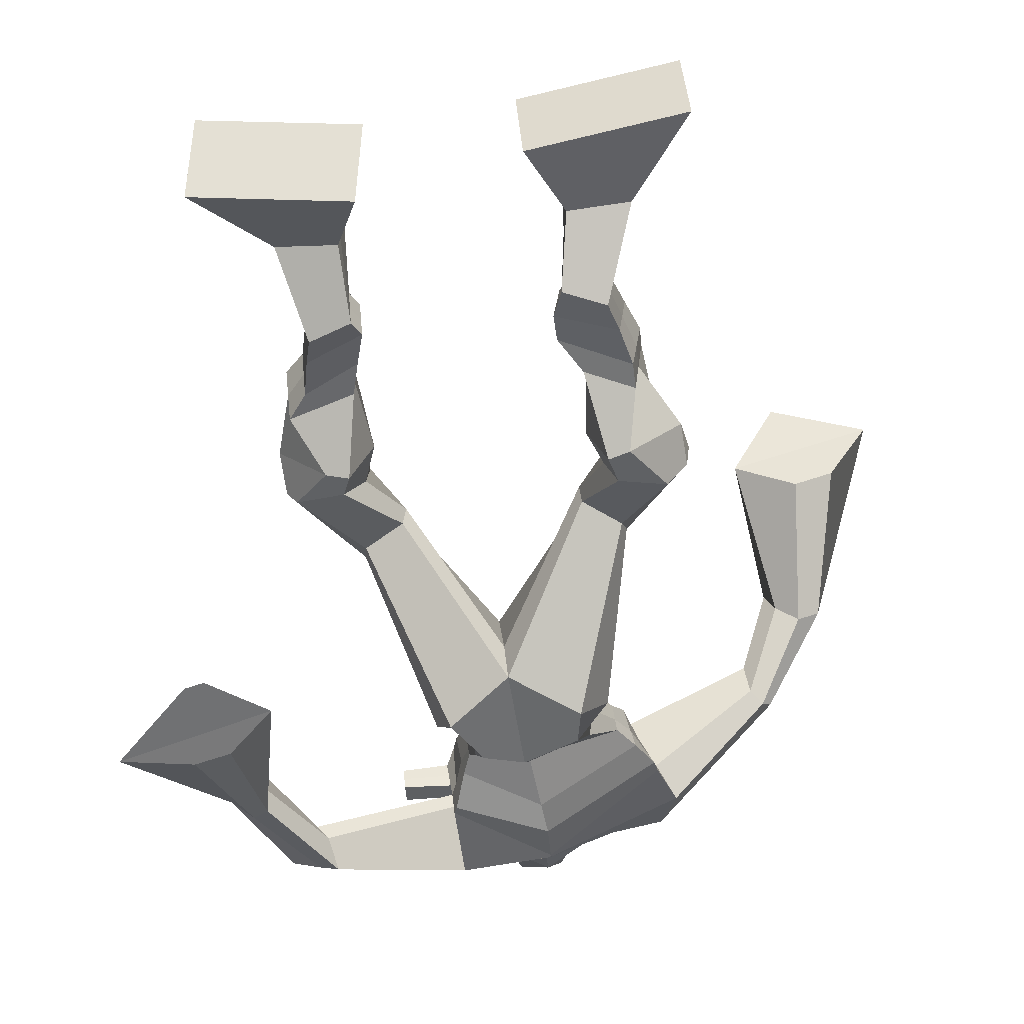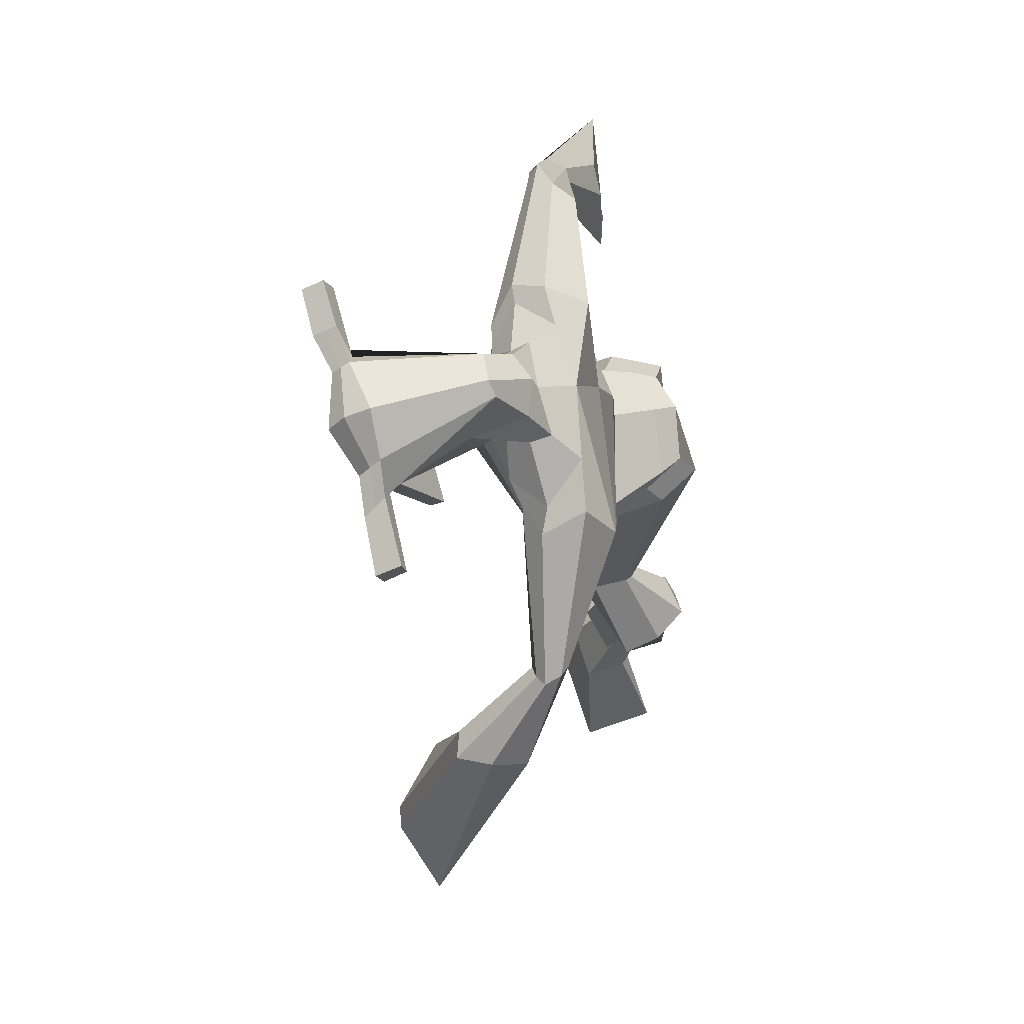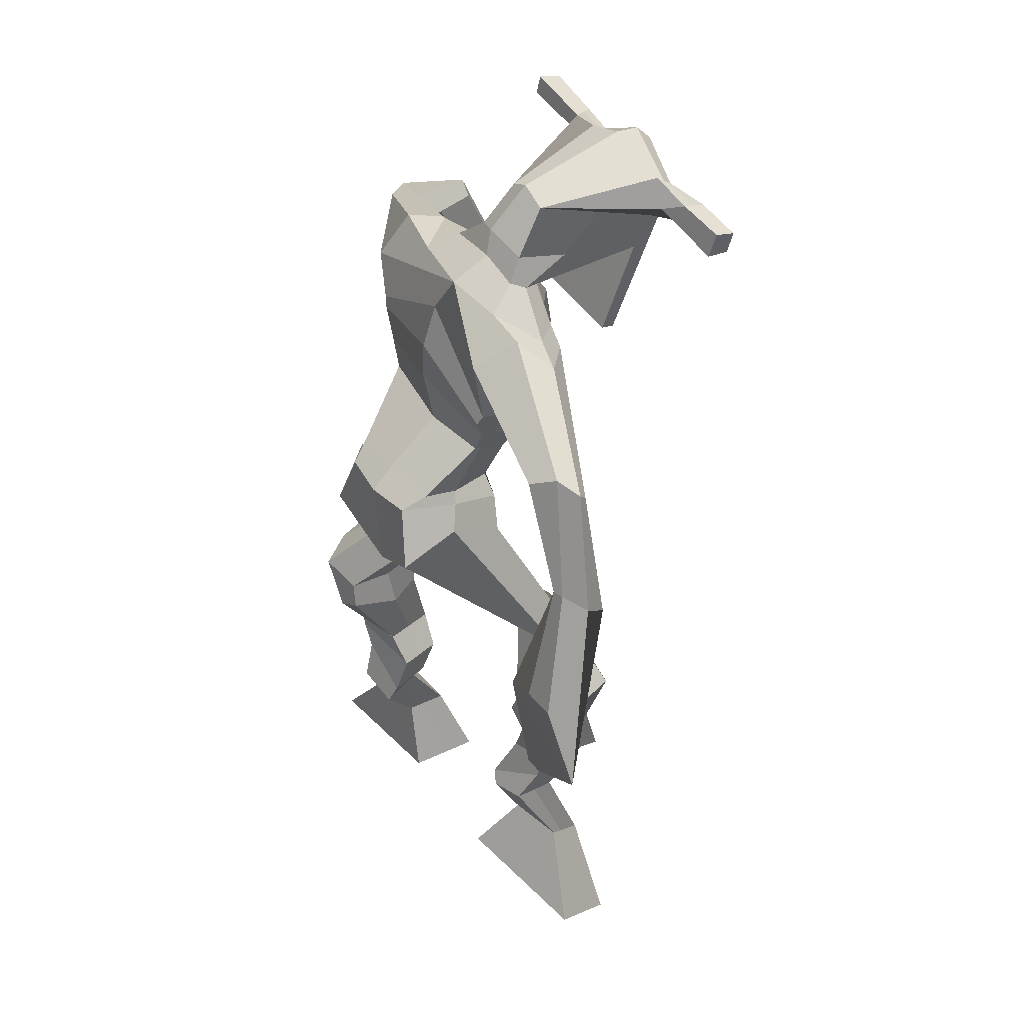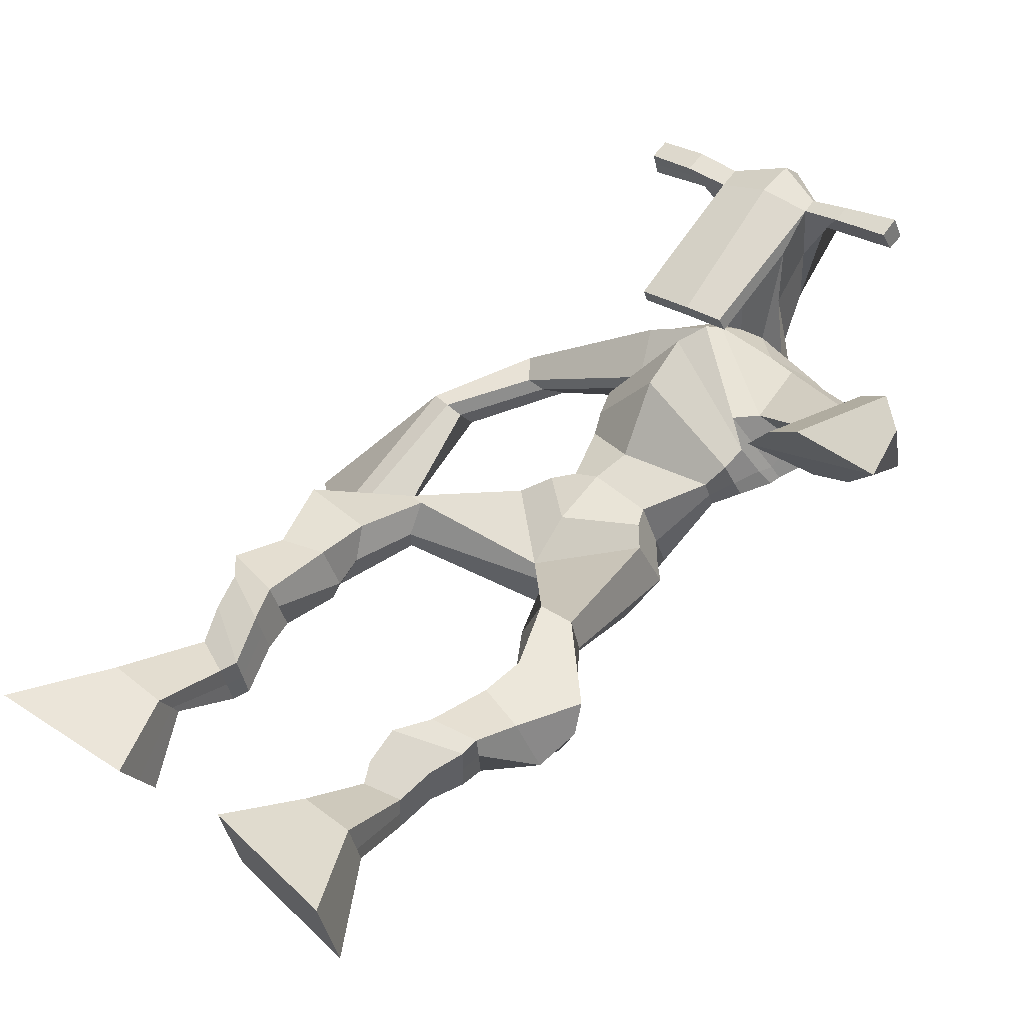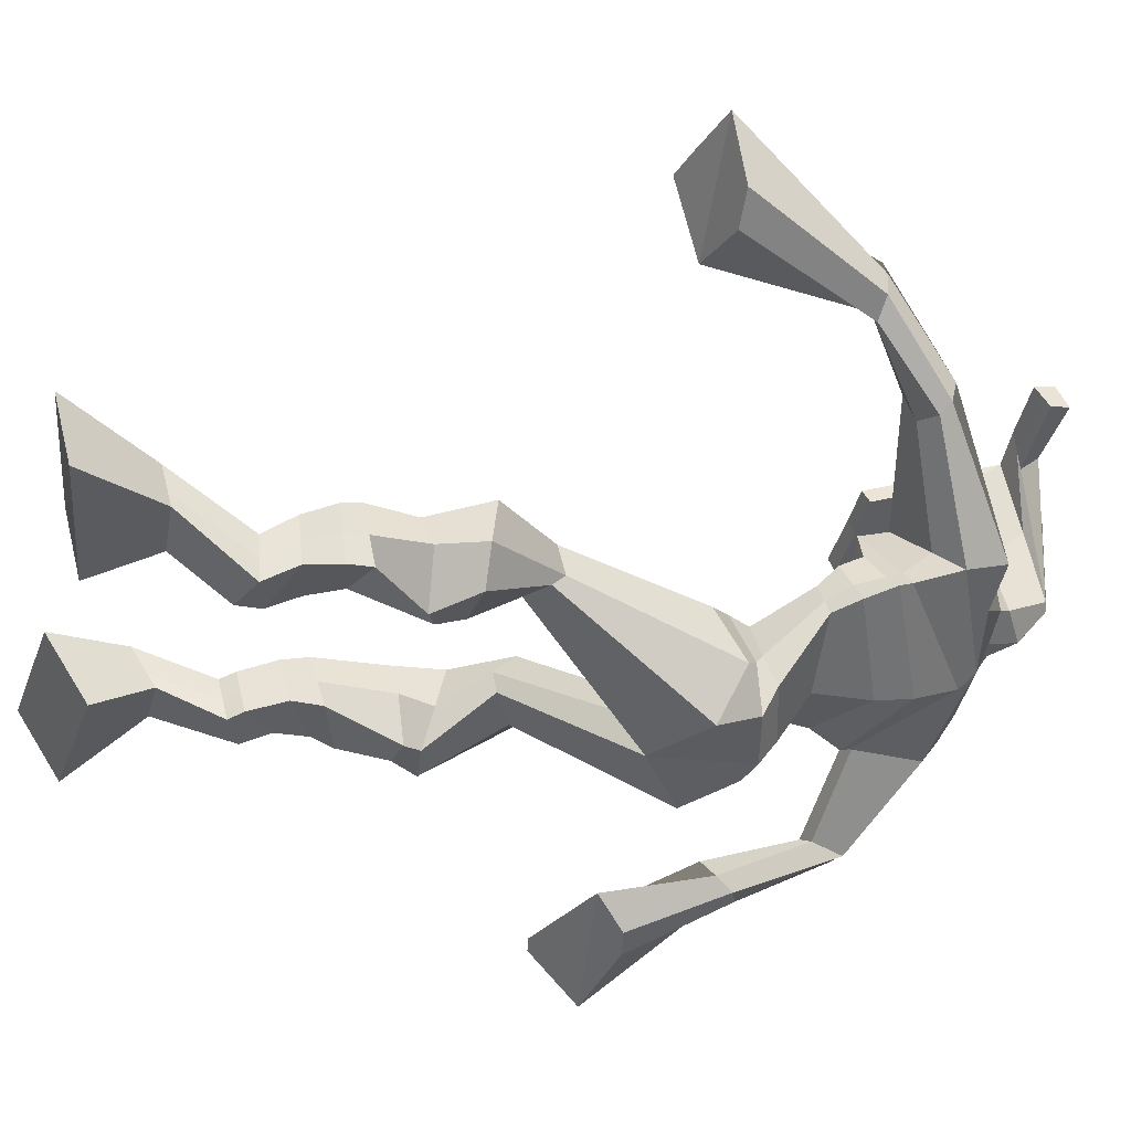
<metadata>
{"format":"obj","ext":"obj","renderer":"f3d","projection":"perspective","resolution":1024,"background":"white","views":[{"elev":-60.6,"azim":3.2,"up":"+Z"},{"elev":71.9,"azim":69.8,"up":"+Y"},{"elev":50.0,"azim":-129.7,"up":"+Y"},{"elev":40.5,"azim":39.7,"up":"+Z"},{"elev":-36.8,"azim":74.7,"up":"+Z"}]}
</metadata>
<code>
o g
v 0.2516 0.4196 0.3813
v 0.2833 0.3373 0.3194
v 0.2576 0.3831 0.4331
v 0.2937 0.2728 0.4105
v 0.1701 0.4222 0.3912
v 0.07425 0.3263 0.3354
v 0.1761 0.385 0.4437
v 0.0846 0.2618 0.4265
v 0.262 0.5106 0.3426
v 0.2575 0.4964 0.4042
v 0.2064 0.5353 0.3453
v 0.2015 0.522 0.4067
v 0.2741 0.5303 0.3501
v 0.2694 0.5167 0.4115
v 0.1971 0.5789 0.3761
v 0.1917 0.5622 0.4392
v 0.2616 0.5878 0.3851
v 0.2563 0.571 0.4482
v 0.1898 0.6279 0.3832
v 0.1831 0.6056 0.4594
v 0.2523 0.6341 0.3912
v 0.2456 0.6118 0.4674
v 0.1662 0.6642 0.3865
v 0.1585 0.6338 0.4659
v 0.2389 0.7405 0.3577
v 0.2512 0.714 0.4693
v 0.2095 0.7306 0.3516
v 0.1822 0.7035 0.4611
v 0.2295 0.7655 0.3605
v 0.2572 0.7892 0.472
v 0.1669 0.7746 0.3618
v 0.1498 0.8034 0.473
v 0.2985 0.847 0.4196
v 0.2965 0.872 0.4824
v 0.247 0.8762 0.4084
v 0.2585 0.8912 0.4624
v 0.4327 1.002 0.2665
v 0.4218 0.9762 0.3662
v 0.3524 1.067 0.2502
v 0.3337 1.052 0.4089
v 0.5397 0.3887 0.3786
v 0.4906 0.2966 0.3525
v 0.5353 0.3736 0.4405
v 0.4832 0.2696 0.4611
v 0.6214 0.3817 0.3817
v 0.697 0.2584 0.3571
v 0.6171 0.366 0.4442
v 0.6896 0.2314 0.4656
v 0.5289 0.4743 0.3248
v 0.5408 0.4763 0.3884
v 0.5859 0.4941 0.3217
v 0.594 0.4883 0.3839
v 0.5171 0.5112 0.3347
v 0.5256 0.5053 0.3971
v 0.5998 0.5402 0.3458
v 0.6089 0.5311 0.4101
v 0.5201 0.5565 0.3605
v 0.5292 0.5474 0.4248
v 0.615 0.5887 0.3454
v 0.6276 0.5757 0.423
v 0.5517 0.6019 0.3571
v 0.5627 0.5889 0.435
v 0.6172 0.623 0.3457
v 0.6287 0.6022 0.4276
v 0.5783 0.7036 0.3062
v 0.5741 0.6863 0.4228
v 0.6061 0.6896 0.299
v 0.6407 0.6693 0.4104
v 0.5899 0.739 0.3128
v 0.5788 0.7503 0.4294
v 0.6531 0.7456 0.3093
v 0.6868 0.7512 0.4185
v 0.5416 0.8146 0.3983
v 0.5529 0.8294 0.4628
v 0.5934 0.8403 0.3795
v 0.5918 0.8476 0.4421
v 0.5265 1.063 0.2614
v 0.5526 1.055 0.4171
v 0.4693 1.436 0.4441
v 0.4456 1.387 0.5725
v 0.3474 1.404 0.3796
v 0.3426 1.327 0.463
v 0.6579 1.348 0.4556
v 0.5954 1.278 0.5455
v 0.3784 1.443 0.4409
v 0.3552 1.39 0.5248
v 0.3192 1.441 0.4344
v 0.3223 1.378 0.5143
v 0.1713 1.355 0.331
v 0.1384 1.308 0.3683
v 0.1424 1.369 0.3558
v 0.1154 1.339 0.383
v 0.08546 1.229 0.3039
v 0.06936 1.189 0.3554
v 0.066 1.238 0.3024
v 0.03462 1.201 0.3488
v 0.05641 1.084 0.2369
v 0.0368 0.9587 0.2206
v 0.008145 1.094 0.2305
v 0.0107 0.9643 0.217
v 0.5639 1.417 0.4717
v 0.5452 1.375 0.5692
v 0.6358 1.417 0.4931
v 0.586 1.37 0.5653
v 0.7947 1.27 0.5739
v 0.7701 1.235 0.6182
v 0.8068 1.283 0.5894
v 0.7939 1.272 0.6211
v 0.8547 1.173 0.6495
v 0.811 1.19 0.742
v 0.8857 1.176 0.6676
v 0.8463 1.191 0.7581
v 0.8606 1 0.7519
v 0.8331 0.9286 0.8511
v 0.9156 0.9951 0.7714
v 0.866 0.9423 0.86
v 0.4525 1.565 0.7262
v 0.4472 1.527 0.7845
v 0.37 1.534 0.7289
v 0.3677 1.512 0.7534
v 0.512 1.533 0.735
v 0.5139 1.503 0.7667
v 0.517 1.429 0.7151
v 0.4504 1.433 0.711
v 0.3767 1.418 0.6983
v 0.4131 1.48 0.5156
v 0.5028 1.476 0.5262
v 0.4642 1.502 0.5066
v 0.515 1.482 0.7602
v 0.3677 1.484 0.7435
v 0.484 1.539 0.5653
v 0.4625 1.55 0.5677
v 0.4448 1.475 0.7709
v 0.4218 1.54 0.5603
v 0.2416 1.522 0.7228
v 0.2389 1.51 0.7531
v 0.2389 1.48 0.7437
v 0.2417 1.489 0.7109
v 0.6538 1.522 0.7562
v 0.6507 1.506 0.7913
v 0.6525 1.475 0.7818
v 0.6552 1.494 0.7509
v 0.3656 1.213 0.395
v 0.4504 1.216 0.3855
v 0.5758 1.199 0.4188
v 0.5709 1.185 0.461
v 0.4369 1.168 0.4593
v 0.3585 1.196 0.4412
v 0.3557 1.247 0.3986
v 0.5869 1.21 0.4858
v 0.3453 1.226 0.4557
v 0.463 1.295 0.3799
v 0.6013 1.234 0.429
v 0.4327 1.228 0.5548
v 0.5711 1.478 0.7708
v 0.5697 1.503 0.7783
v 0.5581 1.517 0.7454
v 0.541 1.498 0.7353
v 0.3107 1.524 0.7276
v 0.3078 1.51 0.7605
v 0.3077 1.478 0.7502
v 0.3489 1.496 0.7201
v 0.4539 1.282 0.6709
v 0.4505 1.291 0.6503
v 0.3761 1.29 0.6432
v 0.5164 1.29 0.6559
v 0.512 1.281 0.6757
v 0.3759 1.282 0.6635
v 0.4545 1.427 0.5492
v 0.3972 1.462 0.486
v 0.4965 1.422 0.5562
v 0.4079 1.421 0.5421
v 0.5299 1.451 0.5027
v 0.4623 1.461 0.4977
v 0.3426 1.294 0.3805
v 0.5919 1.242 0.5023
v 0.3387 1.255 0.4736
v 0.4701 1.347 0.3875
v 0.6274 1.271 0.4385
v 0.4329 1.294 0.5931
v 0.3384 1.307 0.3877
v 0.5715 1.244 0.5498
v 0.3284 1.276 0.4599
v 0.4717 1.408 0.4115
v 0.6319 1.288 0.4416
v 0.4391 1.355 0.5882
v 0.4489 1.168 0.3057
v 0.5366 1.141 0.3254
v 0.4303 1.109 0.4502
v 0.379 1.156 0.3119
v 0.5118 1.116 0.4266
v 0.3851 1.117 0.4272
v 0.07906 0.2963 0.3777
v 0.2534 0.4078 0.3985
v 0.172 0.4099 0.4086
v 0.2882 0.3073 0.3617
v 0.2595 0.5038 0.3736
v 0.2038 0.5286 0.3763
v 0.2717 0.5236 0.3809
v 0.1944 0.5705 0.4076
v 0.2589 0.5794 0.4166
v 0.1864 0.6168 0.4213
v 0.249 0.623 0.4293
v 0.1624 0.649 0.4262
v 0.2704 0.7246 0.4145
v 0.1454 0.7229 0.4048
v 0.2549 0.7765 0.4145
v 0.1476 0.7919 0.4172
v 0.3029 0.8403 0.4472
v 0.2445 0.8946 0.4171
v 0.4277 0.9909 0.3249
v 0.3291 1.115 0.3238
v 0.6936 0.2458 0.4075
v 0.5384 0.3838 0.3991
v 0.62 0.3764 0.4024
v 0.4871 0.284 0.403
v 0.5351 0.4754 0.3565
v 0.5902 0.4911 0.3528
v 0.5215 0.5083 0.3659
v 0.6043 0.5357 0.378
v 0.5246 0.552 0.3927
v 0.6213 0.5822 0.3842
v 0.5572 0.5954 0.3961
v 0.623 0.6126 0.3867
v 0.5509 0.6953 0.3678
v 0.674 0.6795 0.3488
v 0.5728 0.7432 0.3707
v 0.6811 0.7457 0.3614
v 0.5388 0.8047 0.4216
v 0.5998 0.8564 0.3921
v 0.5636 1.095 0.3333
v 0.3361 1.332 0.4365
v 0.6314 1.317 0.4947
v 0.3178 1.415 0.4775
v 0.2822 1.395 0.4688
v 0.1592 1.317 0.3546
v 0.104 1.366 0.3637
v 0.08058 1.207 0.3297
v 0.03449 1.224 0.3215
v 0.1148 1.031 0.2564
v -0.08404 1.06 0.1958
v 0.6082 1.404 0.5375
v 0.6351 1.378 0.5547
v 0.7764 1.247 0.5741
v 0.8123 1.288 0.6152
v 0.8243 1.179 0.6929
v 0.871 1.186 0.7153
v 0.772 0.9787 0.7702
v 0.971 0.9588 0.8359
v 0.4495 1.556 0.7612
v 0.3688 1.523 0.7412
v 0.5129 1.518 0.7509
v 0.498 1.456 0.6067
v 0.405 1.446 0.5921
v 0.5007 1.511 0.6628
v 0.3935 1.512 0.6517
v 0.2403 1.516 0.7379
v 0.2403 1.485 0.7273
v 0.6523 1.514 0.7737
v 0.6539 1.484 0.7664
v 0.5736 1.193 0.4374
v 0.3643 1.209 0.404
v 0.5953 1.224 0.4522
v 0.3519 1.239 0.4193
v 0.556 1.488 0.7531
v 0.5639 1.51 0.7619
v 0.3283 1.487 0.7352
v 0.3092 1.517 0.744
v 0.3927 1.441 0.511
v 0.5241 1.435 0.5316
v 0.6128 1.261 0.4602
v 0.3422 1.277 0.4182
v 0.6227 1.279 0.4621
v 0.3355 1.296 0.4154
v 0.3729 1.138 0.3619
v 0.5317 1.124 0.3708
v 0.4471 1.142 0.2691
v 0.5202 1.124 0.2893
v 0.4244 1.036 0.4173
v 0.392 1.138 0.2782
v 0.5277 1.084 0.4276
v 0.3646 1.085 0.4284
v 0.5441 1.111 0.3505
v 0.3544 1.135 0.3475
f 1 5 11 9
f 4 3 7 8
f 193 195 5 6
f 193 196 4 8
f 196 194 3 4
f 6 5 1 2
f 198 12 16 200
f 7 3 10 12
f 195 7 12 198
f 194 1 9 197
f 200 16 20 202
f 12 10 14 16
f 9 11 15 13
f 197 9 13 199
f 20 18 22 24
f 16 14 18 20
f 13 15 19 17
f 199 13 17 201
f 21 23 27 25
f 17 19 23 21
f 201 17 21 203
f 202 20 24 204
f 206 28 32 208
f 203 21 25 205
f 204 24 28 206
f 24 22 26 28
f 29 31 35 33
f 28 26 30 32
f 25 27 31 29
f 205 25 29 207
f 209 33 37 211
f 207 29 33 209
f 208 32 36 210
f 32 30 34 36
f 185 184 79 83
f 210 36 40 212
f 36 34 38 40
f 33 35 39 37
f 41 49 51 45
f 44 48 47 43
f 213 46 45 215
f 213 48 44 216
f 216 44 43 214
f 46 42 41 45
f 218 220 56 52
f 47 52 50 43
f 215 218 52 47
f 214 217 49 41
f 220 222 60 56
f 52 56 54 50
f 49 53 55 51
f 217 219 53 49
f 60 64 62 58
f 56 60 58 54
f 53 57 59 55
f 219 221 57 53
f 61 65 67 63
f 57 61 63 59
f 221 223 61 57
f 222 224 64 60
f 226 228 72 68
f 223 225 65 61
f 224 226 68 64
f 64 68 66 62
f 69 73 75 71
f 68 72 70 66
f 65 69 71 67
f 225 227 69 65
f 229 211 37 73
f 227 229 73 69
f 228 230 76 72
f 72 76 74 70
f 184 181 81 79
f 230 231 78 76
f 76 78 38 74
f 73 37 77 75
f 268 159 135 257
f 133 129 122 118
f 186 182 84 80
f 274 183 82 232
f 273 185 83 233
f 183 186 80 82
f 234 235 88 86
f 82 88 92 90
f 82 80 86 88
f 79 81 87 85
f 90 92 96 94
f 235 87 91 237
f 232 82 90 236
f 87 81 89 91
f 95 93 97 99
f 236 90 94 238
f 91 89 93 95
f 237 91 95 239
f 240 98 100 241
f 239 95 99 241
f 94 96 100 98
f 238 94 98 240
f 242 102 104 243
f 83 79 101 103
f 80 84 104 102
f 104 84 106 108
f 108 106 110 112
f 83 103 107 105
f 233 83 105 244
f 243 104 108 245
f 109 111 115 113
f 245 108 112 247
f 105 107 111 109
f 244 105 109 246
f 248 113 115 249
f 246 109 113 248
f 112 110 114 116
f 247 112 116 249
f 250 117 119 251
f 250 118 122 252
f 156 155 141 140
f 131 132 117 121
f 132 134 119 117
f 130 133 118 120
f 172 169 124 125
f 174 170 126 128
f 173 174 128 127
f 270 173 127 253
f 169 171 123 124
f 269 172 125 254
f 129 133 163 167
f 128 126 134 132
f 127 128 132 131
f 253 127 131 255
f 130 125 165 168
f 254 125 130 256
f 258 137 136 257
f 161 160 136 137
f 267 161 137 258
f 159 162 138 135
f 260 142 139 259
f 158 157 139 142
f 266 156 140 259
f 265 158 142 260
f 192 189 147 148
f 276 188 145 261
f 275 192 148 262
f 189 191 146 147
f 187 190 143 144
f 188 187 144 145
f 148 147 154 151
f 261 145 153 263
f 262 148 151 264
f 147 146 150 154
f 144 143 149 152
f 145 144 152 153
f 255 131 158 265
f 252 122 156 266
f 131 121 157 158
f 122 129 155 156
f 119 134 162 159
f 256 130 161 267
f 130 120 160 161
f 251 119 159 268
f 165 164 163 168
f 164 166 167 163
f 133 130 168 163
f 123 129 167 166
f 124 123 166 164
f 125 124 164 165
f 234 86 172 269
f 80 102 171 169
f 242 101 173 270
f 101 79 174 173
f 79 85 170 174
f 86 80 169 172
f 151 154 180 177
f 263 153 179 271
f 264 151 177 272
f 154 150 176 180
f 152 149 175 178
f 153 152 178 179
f 177 180 186 183
f 271 179 185 273
f 272 177 183 274
f 180 176 182 186
f 178 175 181 184
f 179 178 184 185
f 278 277 187 188
f 277 280 190 187
f 279 281 191 189
f 284 282 192 275
f 283 278 188 276
f 282 279 189 192
f 281 283 276 191
f 280 284 275 190
f 175 272 274 181
f 176 271 273 182
f 149 264 272 175
f 150 263 271 176
f 102 242 270 171
f 85 234 269 170
f 120 251 268 160
f 134 256 267 162
f 121 252 266 157
f 129 255 265 155
f 143 262 264 149
f 146 261 263 150
f 190 275 262 143
f 191 276 261 146
f 155 265 260 141
f 157 266 259 139
f 141 260 259 140
f 162 267 258 138
f 138 258 257 135
f 126 254 256 134
f 123 253 255 129
f 170 269 254 126
f 171 270 253 123
f 117 250 252 121
f 118 250 251 120
f 111 247 249 115
f 110 246 248 114
f 114 248 249 116
f 106 244 246 110
f 107 245 247 111
f 103 243 245 107
f 84 233 244 106
f 101 242 243 103
f 93 238 240 97
f 96 239 241 100
f 97 240 241 99
f 92 237 239 96
f 89 236 238 93
f 81 232 236 89
f 88 235 237 92
f 85 87 235 234
f 182 273 233 84
f 181 274 232 81
f 160 268 257 136
f 75 77 231 230
f 71 75 230 228
f 70 74 229 227
f 74 38 211 229
f 66 70 227 225
f 63 67 226 224
f 62 66 225 223
f 67 71 228 226
f 59 63 224 222
f 58 62 223 221
f 54 58 221 219
f 50 54 219 217
f 55 59 222 220
f 43 50 217 214
f 45 51 218 215
f 51 55 220 218
f 42 216 214 41
f 46 213 216 42
f 48 213 215 47
f 35 210 212 39
f 31 208 210 35
f 30 207 209 34
f 34 209 211 38
f 26 205 207 30
f 23 204 206 27
f 22 203 205 26
f 27 206 208 31
f 19 202 204 23
f 18 201 203 22
f 14 199 201 18
f 10 197 199 14
f 15 200 202 19
f 3 194 197 10
f 5 195 198 11
f 11 198 200 15
f 2 1 194 196
f 6 2 196 193
f 8 7 195 193
f 39 212 284 280
f 78 231 283 281
f 40 38 279 282
f 231 77 278 283
f 212 40 282 284
f 38 78 281 279
f 37 39 280 277
f 77 37 277 278

</code>
